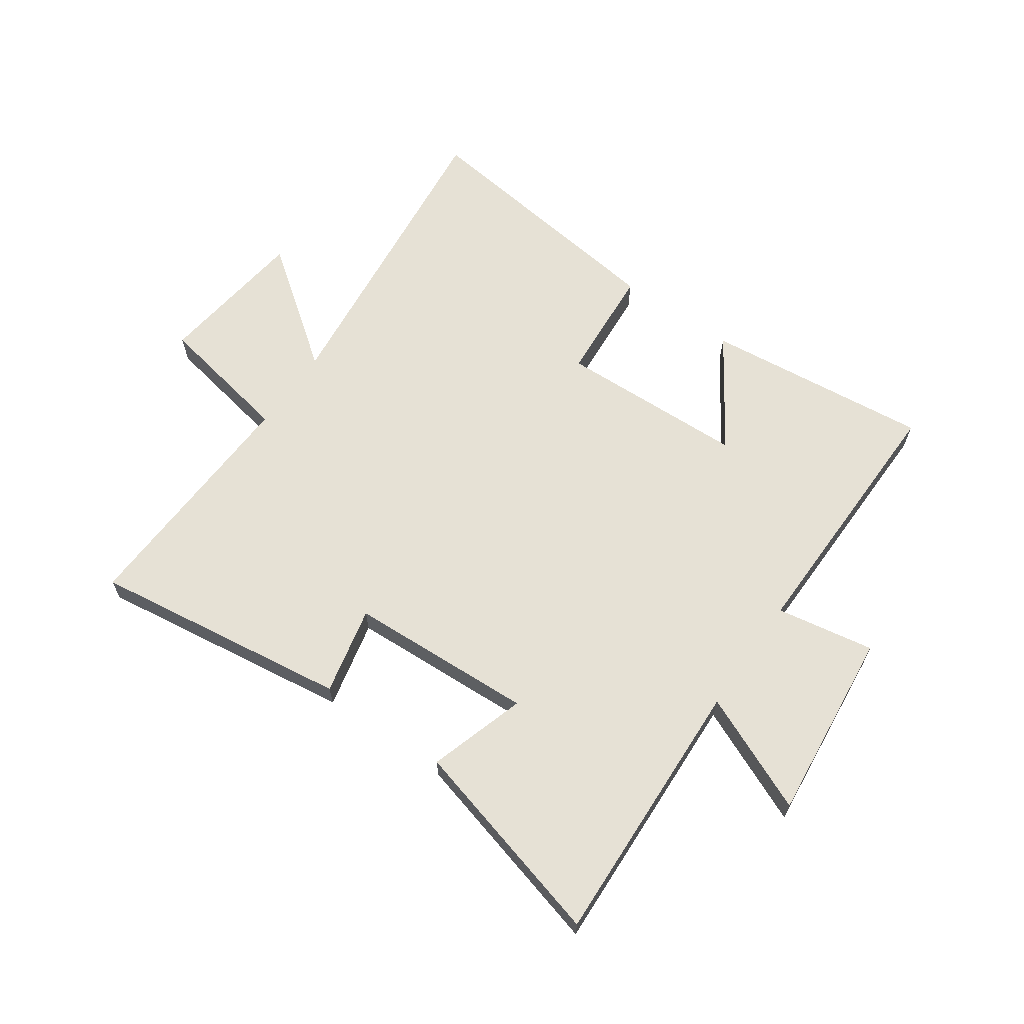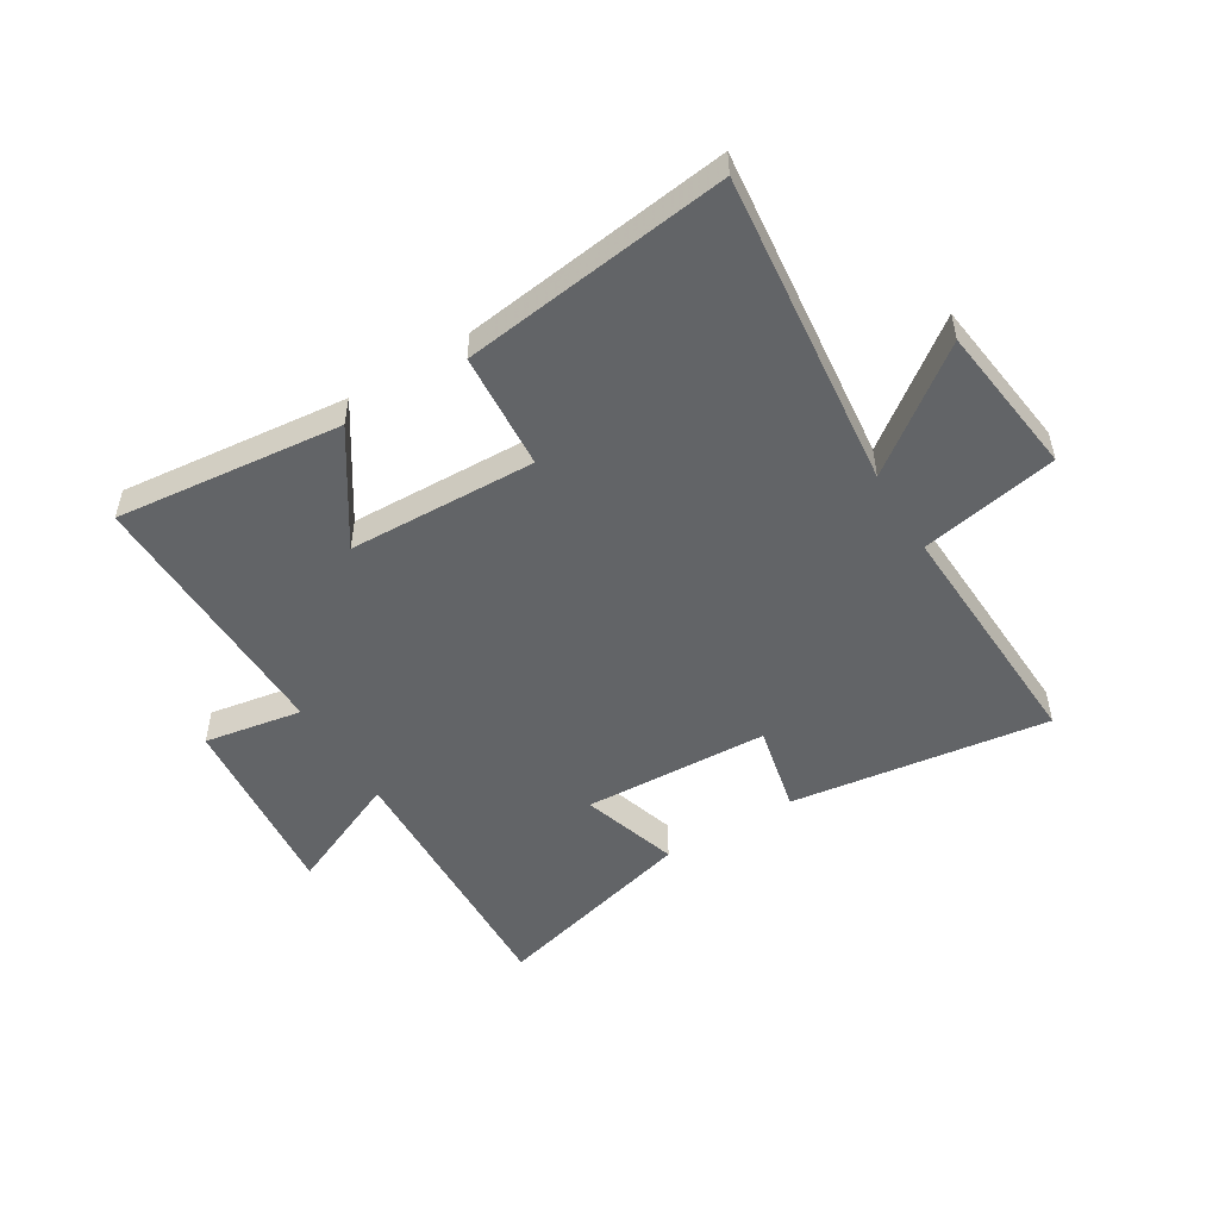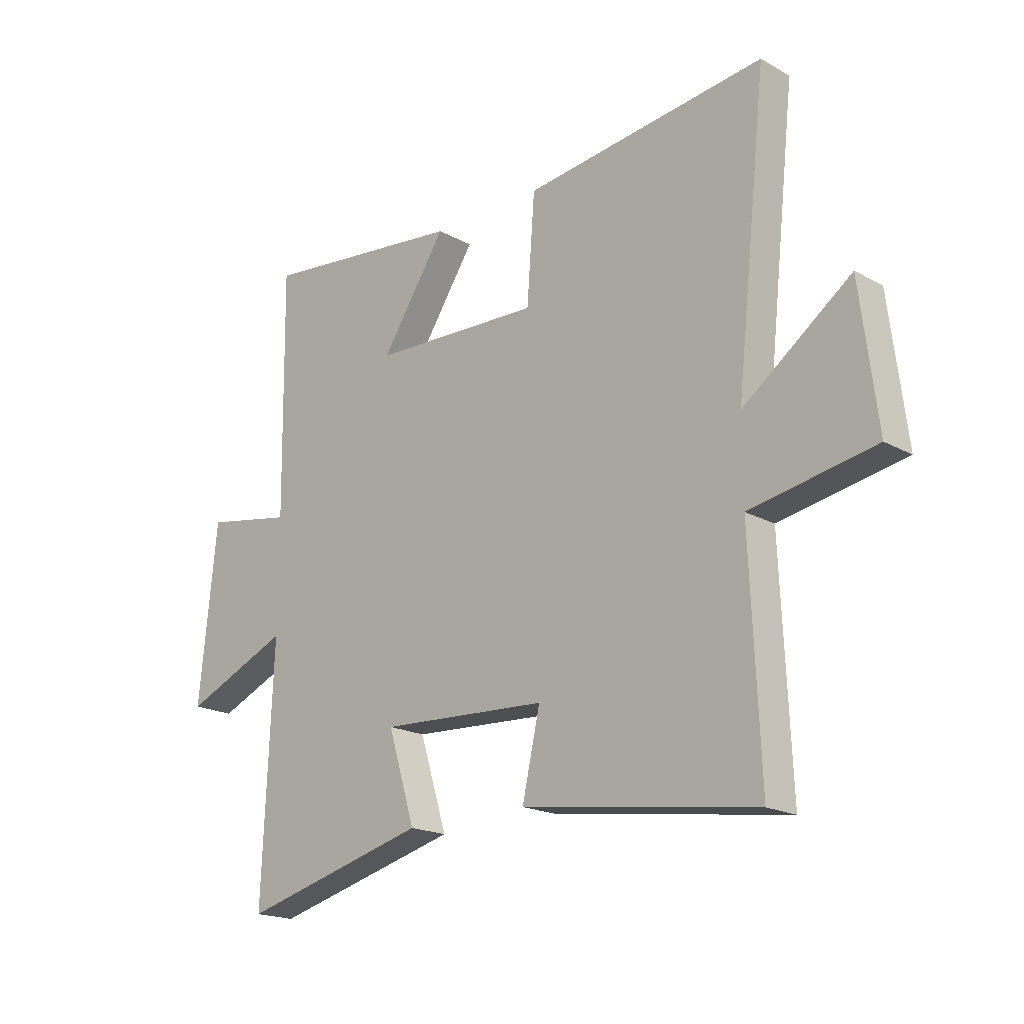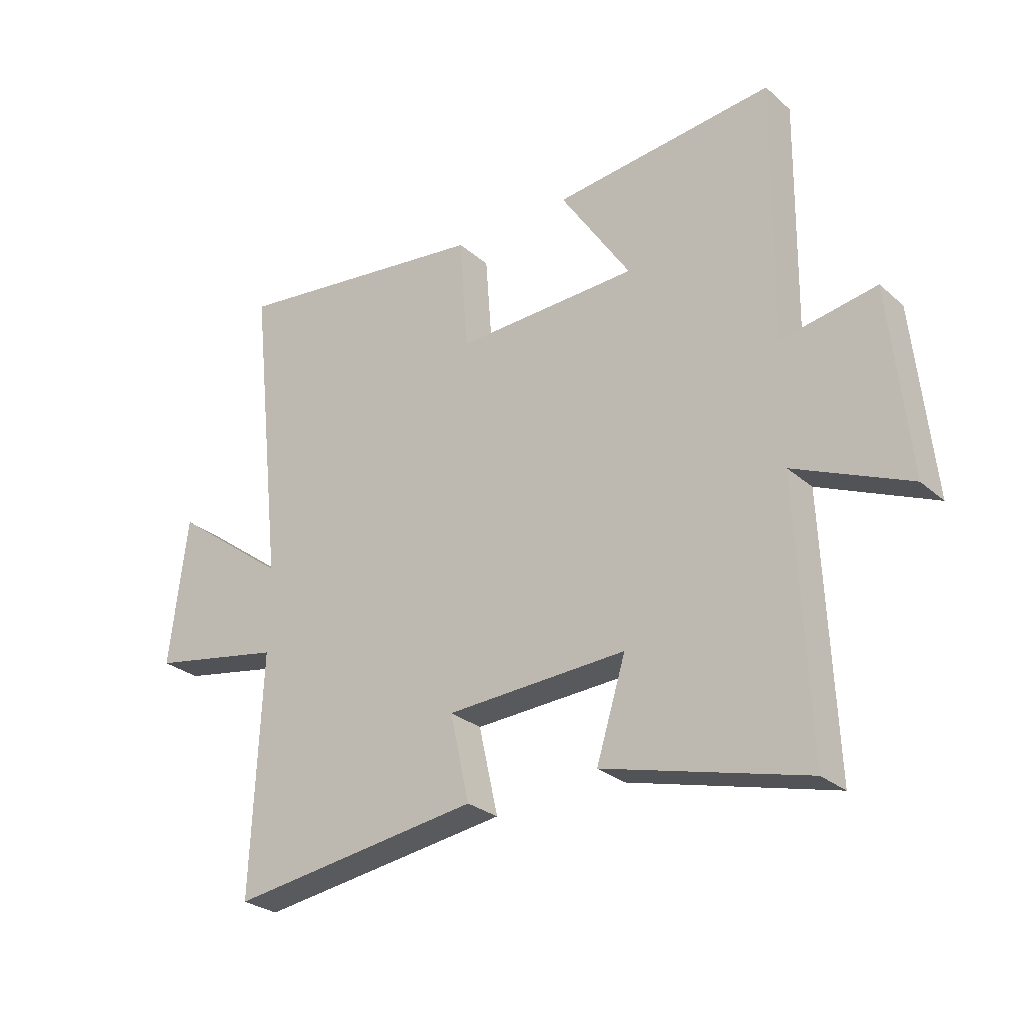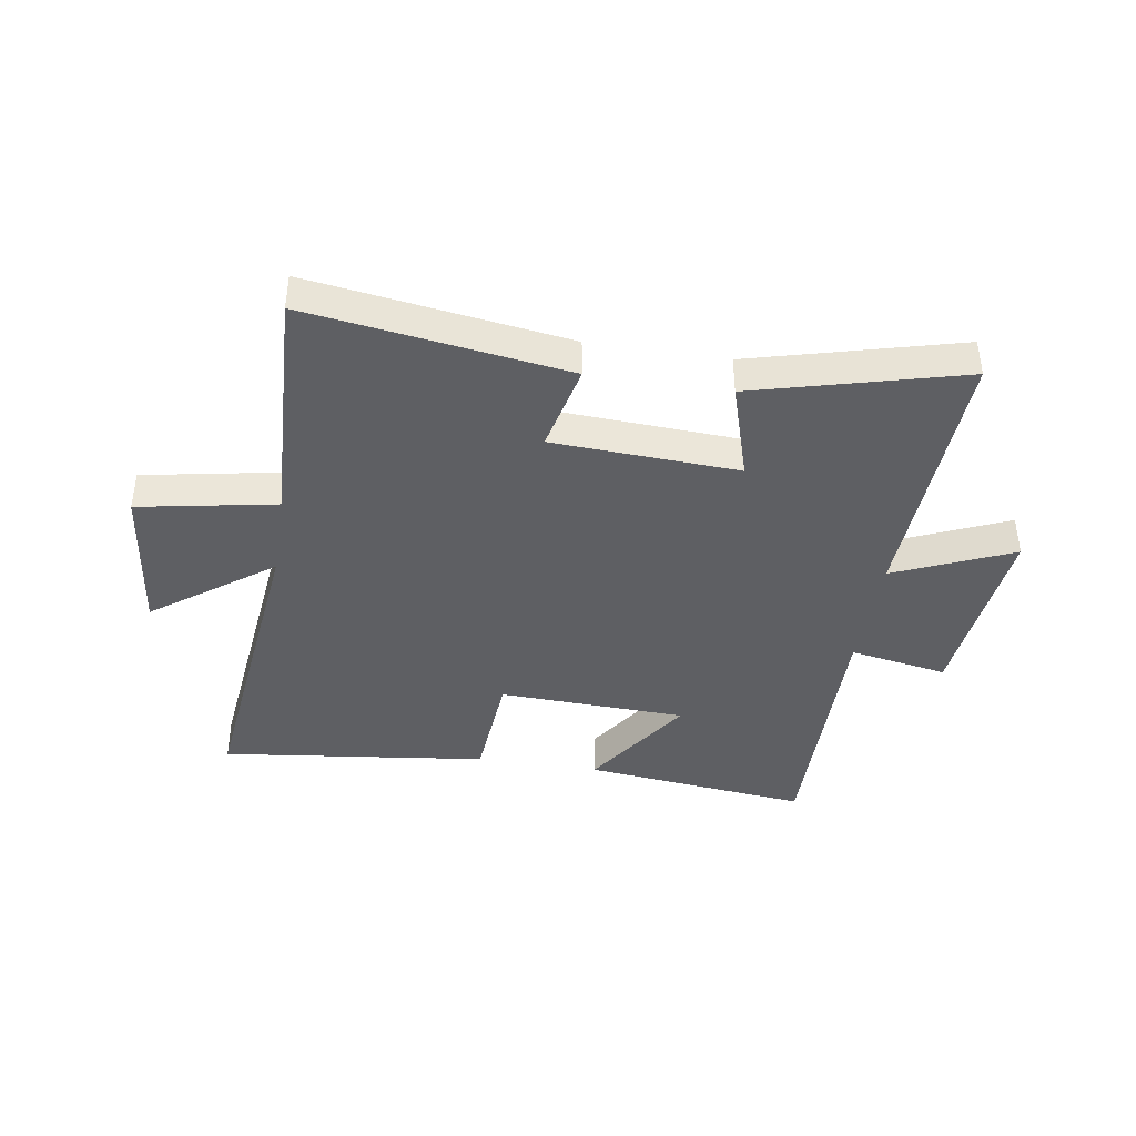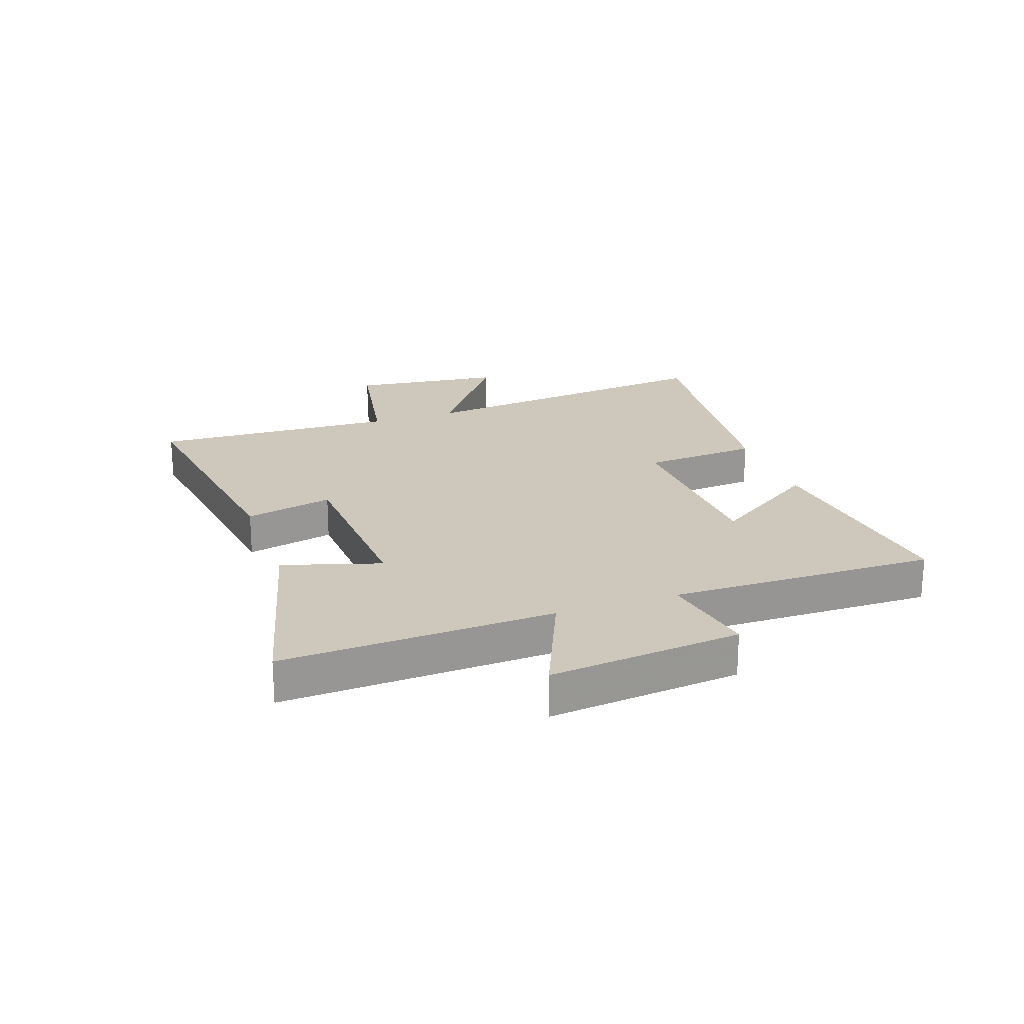
<metadata>
{"format":"obj","ext":"obj","renderer":"f3d","projection":"perspective","resolution":1024,"background":"white","views":[{"elev":64.5,"azim":-144.9,"up":"+Y"},{"elev":-51.1,"azim":31.6,"up":"+Y"},{"elev":-18.9,"azim":43.5,"up":"+Z"},{"elev":-27.5,"azim":-142.5,"up":"+Z"},{"elev":-40.8,"azim":171.0,"up":"+Y"},{"elev":21.8,"azim":-109.5,"up":"+Y"}]}
</metadata>
<code>
v 0.56 0.07 0.557
v 0.5 0.07 0.013
v 0.705 0.07 0.165
v 0.737 0.07 -0.097
v 0.5 0.07 -0.141
v 0.518 0.07 -0.563
v 0.072 0.07 -0.5
v 0.106 0.07 -0.348
v -0.214 0.07 -0.332
v -0.162 0.07 -0.5
v -0.52 0.07 -0.594
v -0.5 0.07 -0.127
v -0.703 0.07 -0.215
v -0.669 0.07 0.115
v -0.5 0.07 0.085
v -0.506 0.07 0.543
v -0.115 0.07 0.5
v -0.24 0.07 0.311
v 0.084 0.07 0.299
v 0.099 0.07 0.5
v 0.56 0 0.557
v 0.5 0 0.013
v 0.705 0 0.165
v 0.737 0 -0.097
v 0.5 0 -0.141
v 0.518 0 -0.563
v 0.072 0 -0.5
v 0.106 0 -0.348
v -0.214 0 -0.332
v -0.162 0 -0.5
v -0.52 0 -0.594
v -0.5 0 -0.127
v -0.703 0 -0.215
v -0.669 0 0.115
v -0.5 0 0.085
v -0.506 0 0.543
v -0.115 0 0.5
v -0.24 0 0.311
v 0.084 0 0.299
v 0.099 0 0.5
f 19 20 1 2
f 18 19 2
f 15 16 17 18
f 15 18 2
f 12 13 14 15
f 12 15 2
f 9 10 11 12
f 8 9 12 2
f 5 6 7 8
f 5 8 2 3
f 3 4 5
f 22 21 40 39
f 22 39 38
f 38 37 36 35
f 22 38 35
f 35 34 33 32
f 22 35 32
f 32 31 30 29
f 22 32 29 28
f 28 27 26 25
f 23 22 28 25
f 25 24 23
f 1 21 22 2
f 2 22 23 3
f 3 23 24 4
f 4 24 25 5
f 5 25 26 6
f 6 26 27 7
f 7 27 28 8
f 8 28 29 9
f 9 29 30 10
f 10 30 31 11
f 11 31 32 12
f 12 32 33 13
f 13 33 34 14
f 14 34 35 15
f 15 35 36 16
f 16 36 37 17
f 17 37 38 18
f 18 38 39 19
f 19 39 40 20
f 20 40 21 1

</code>
